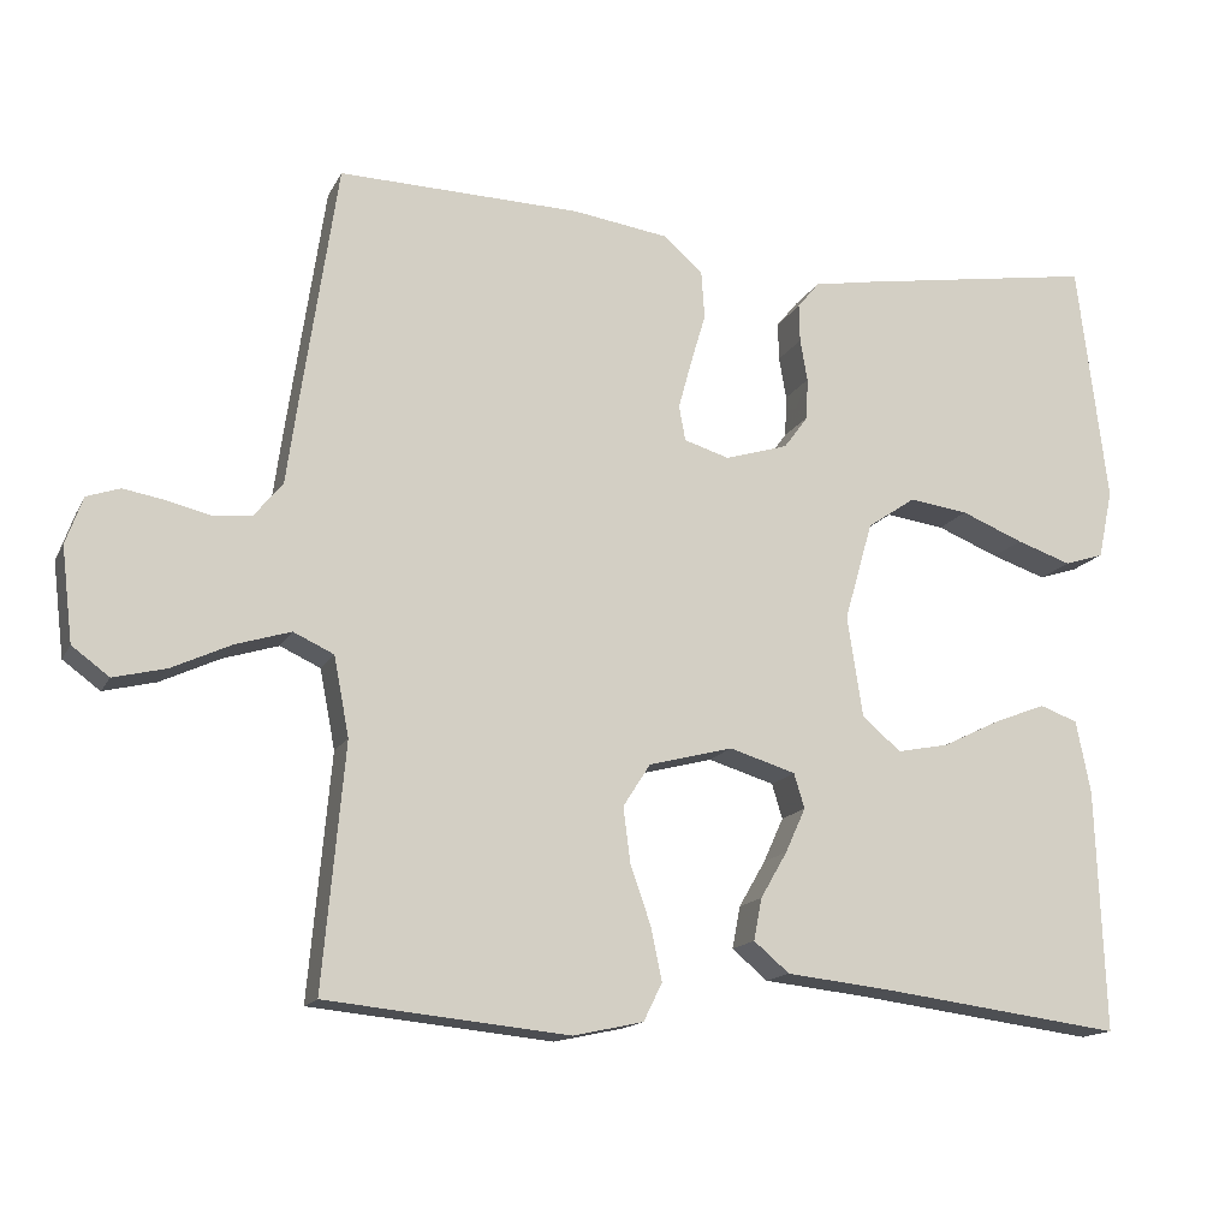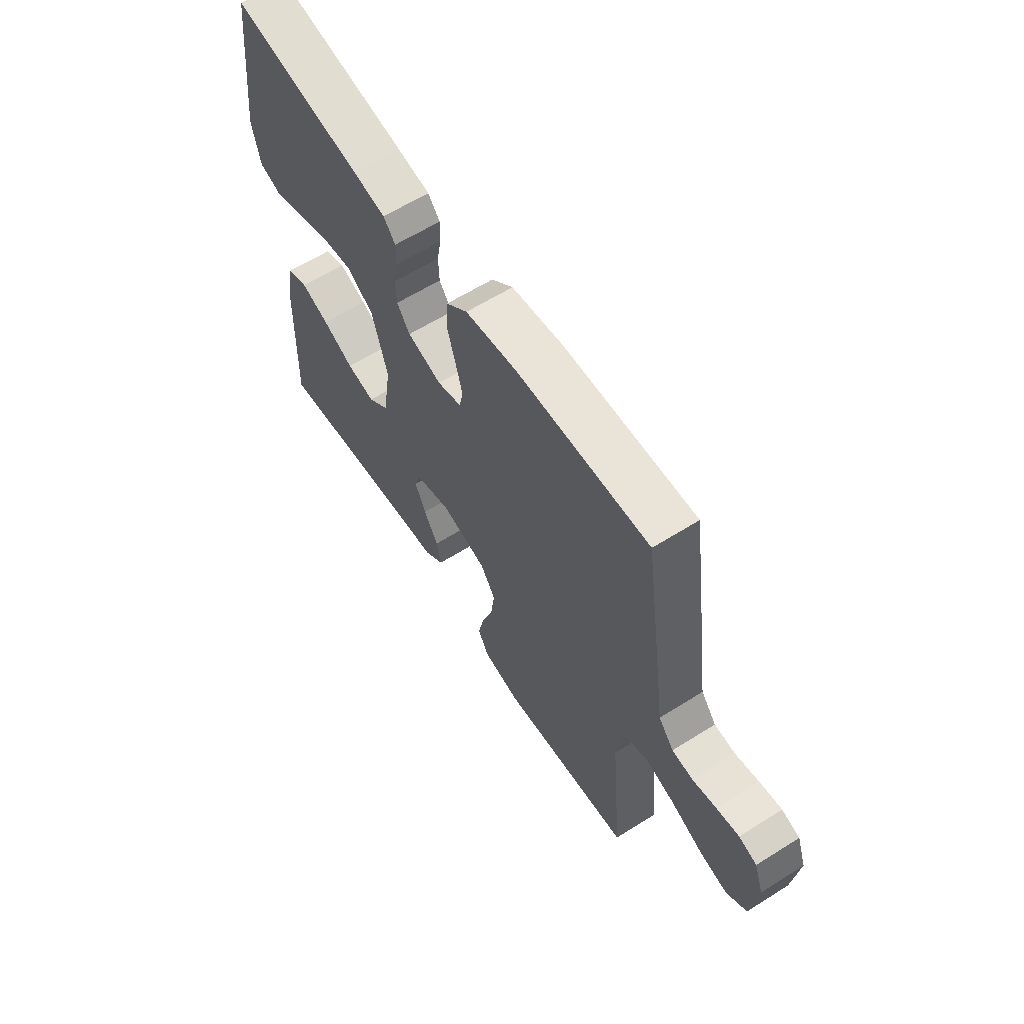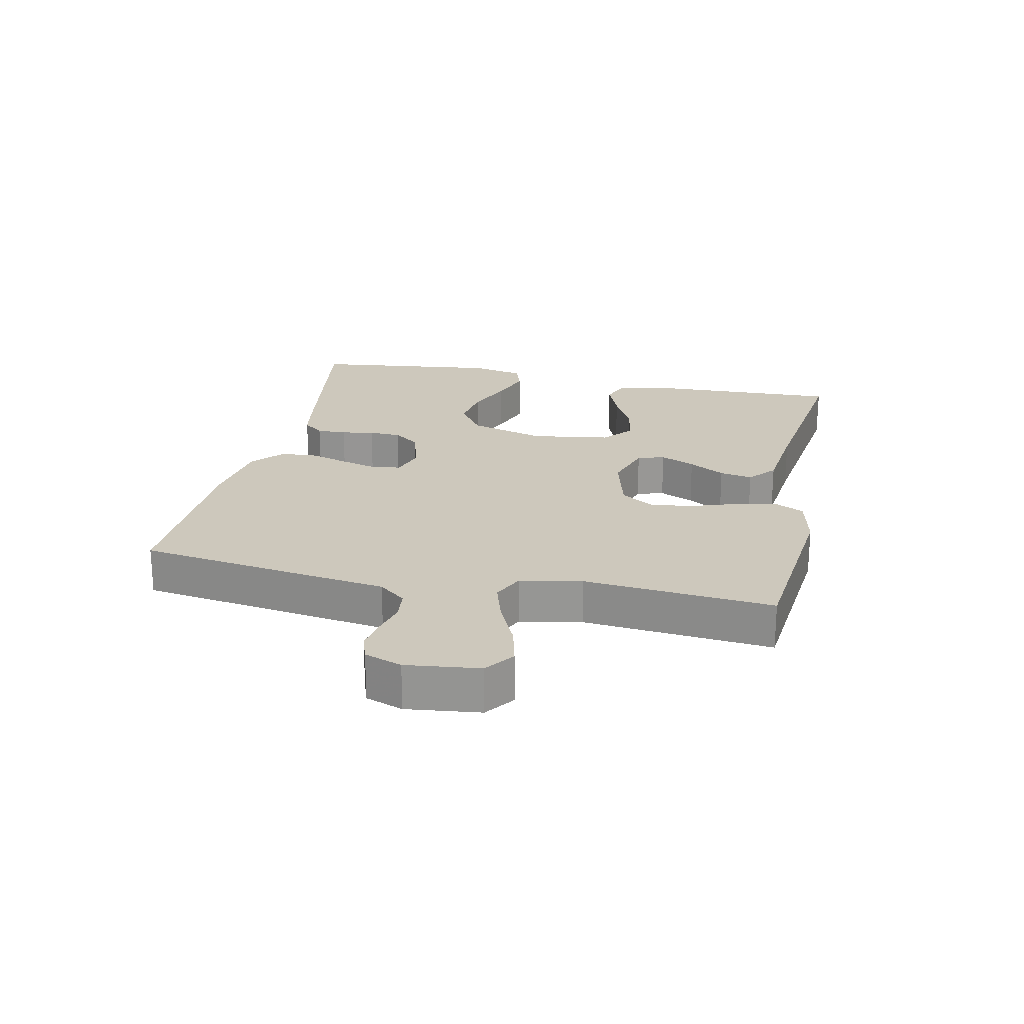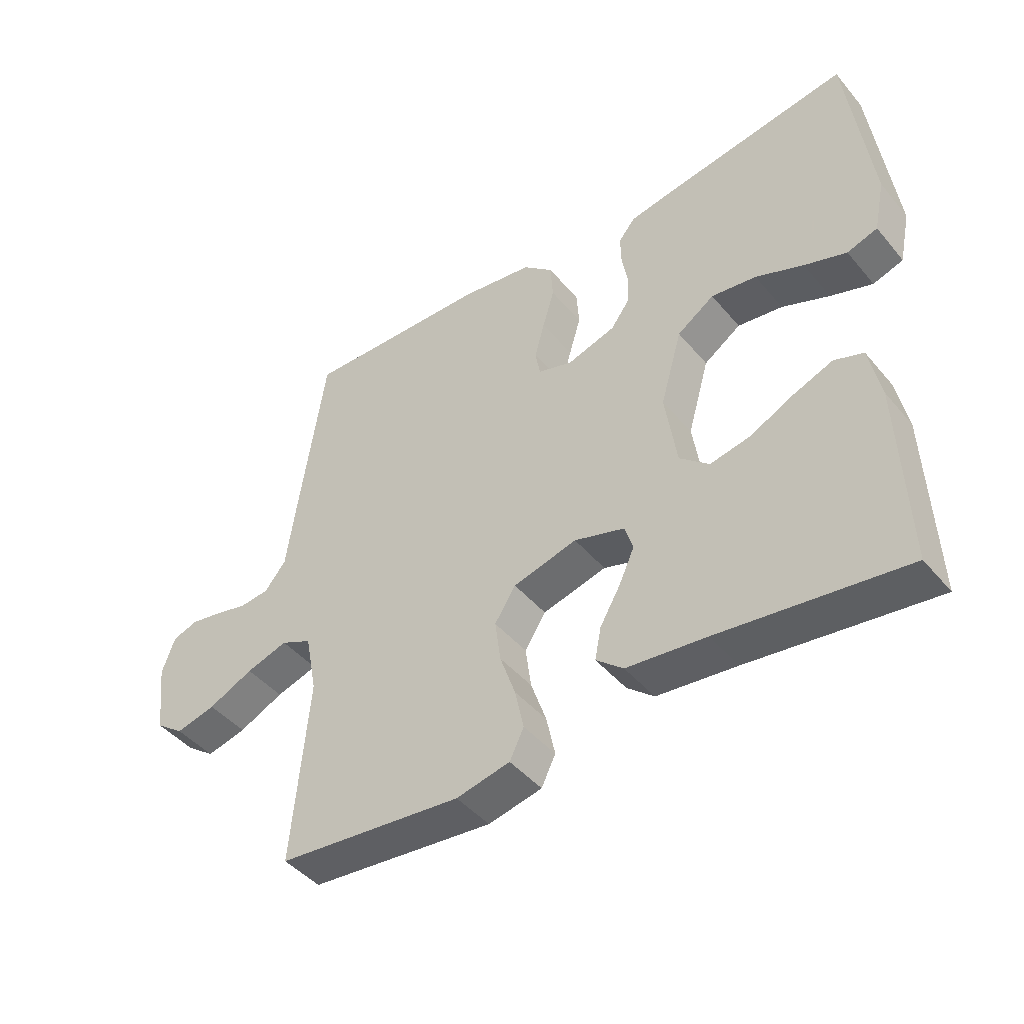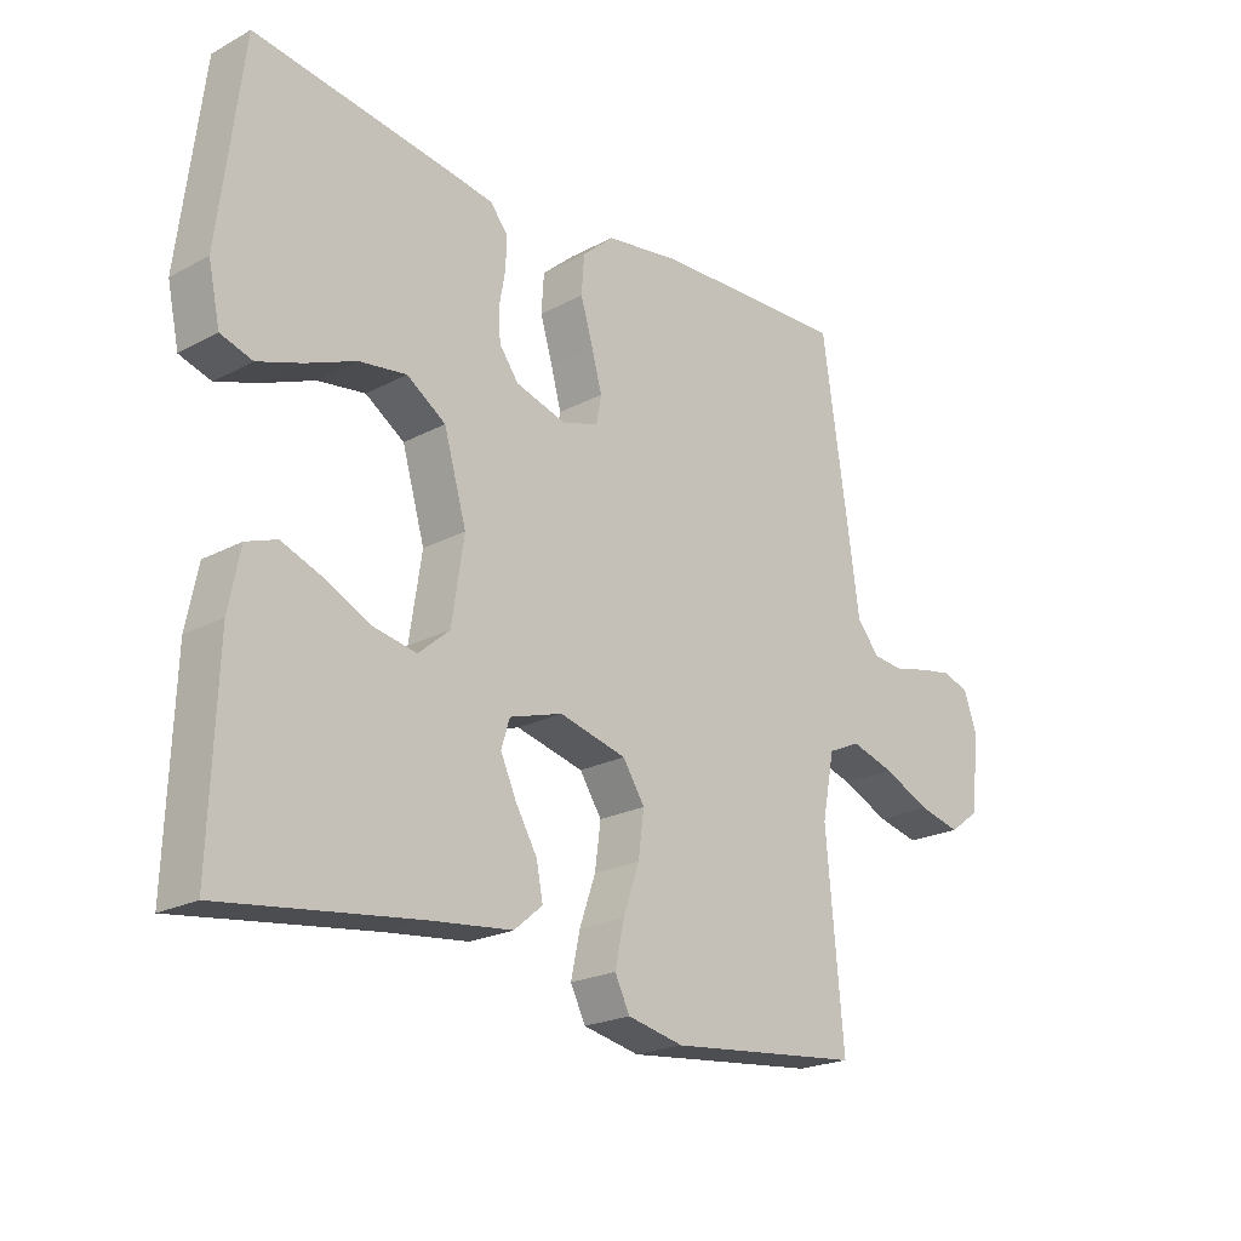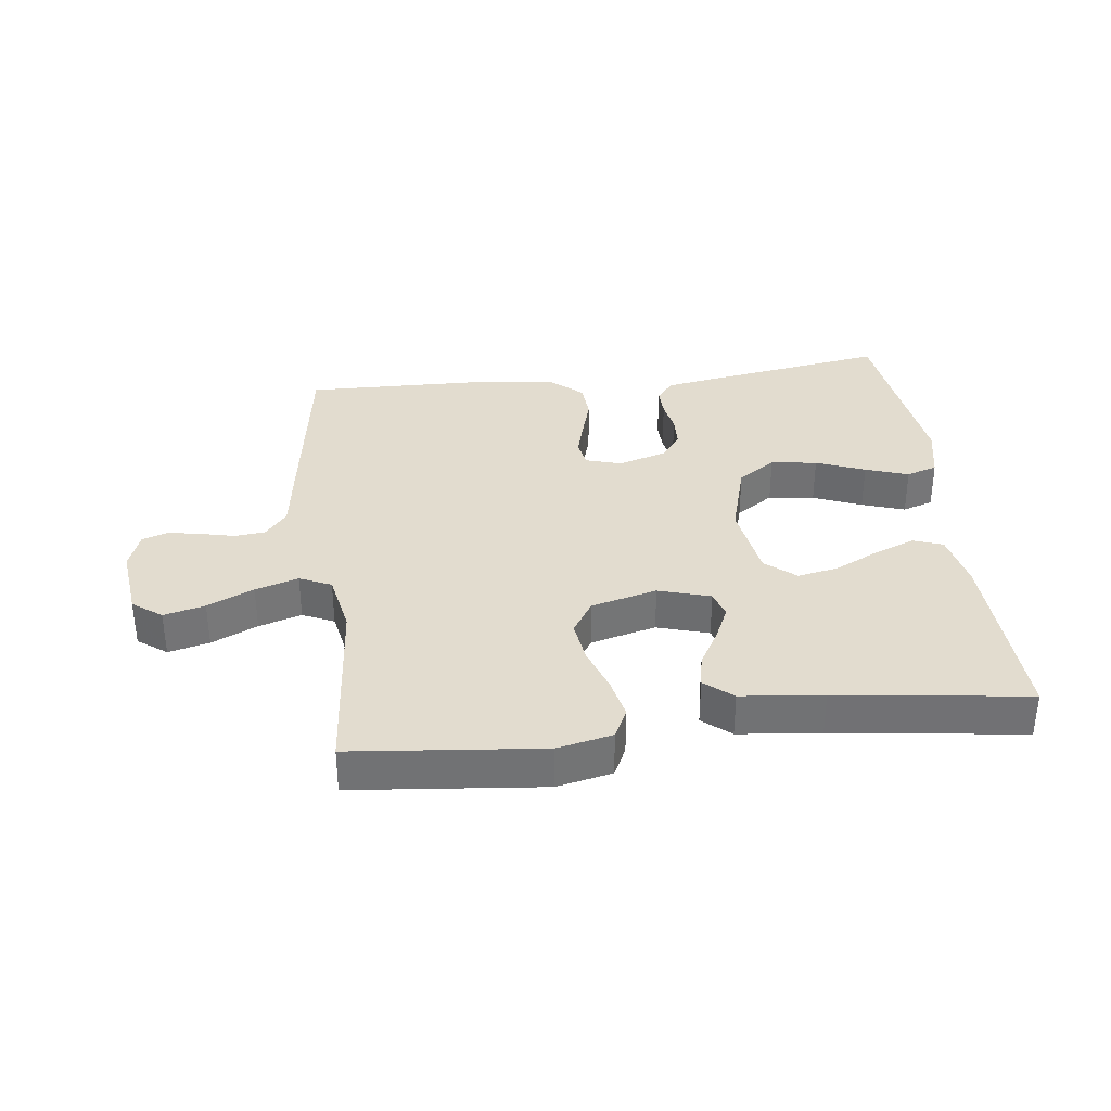
<metadata>
{"format":"obj","ext":"obj","renderer":"f3d","projection":"perspective","resolution":1024,"background":"white","views":[{"elev":-15.0,"azim":160.8,"up":"+Z"},{"elev":61.7,"azim":57.4,"up":"+Z"},{"elev":22.2,"azim":102.1,"up":"+Y"},{"elev":-44.6,"azim":-142.9,"up":"+Z"},{"elev":-21.5,"azim":-46.6,"up":"+Z"},{"elev":34.6,"azim":173.0,"up":"+Y"}]}
</metadata>
<code>
v -0.5 0.07 -0.5
v -0.489 0.07 -0.2
v -0.471 0.07 -0.11
v -0.424 0.07 -0.093
v -0.36 0.07 -0.118
v -0.289 0.07 -0.153
v -0.224 0.07 -0.166
v -0.176 0.07 -0.125
v -0.157 0.07 0
v -0.192 0.07 0.122
v -0.252 0.07 0.163
v -0.325 0.07 0.153
v -0.402 0.07 0.122
v -0.47 0.07 0.099
v -0.519 0.07 0.115
v -0.537 0.07 0.2
v -0.5 0.07 0.5
v -0.2 0.07 0.452
v -0.127 0.07 0.439
v -0.1 0.07 0.406
v -0.101 0.07 0.359
v -0.11 0.07 0.307
v -0.108 0.07 0.256
v -0.078 0.07 0.215
v 0 0.07 0.191
v 0.056 0.07 0.208
v 0.064 0.07 0.251
v 0.048 0.07 0.31
v 0.029 0.07 0.374
v 0.033 0.07 0.433
v 0.082 0.07 0.476
v 0.2 0.07 0.493
v 0.5 0.07 0.5
v 0.544 0.07 0.2
v 0.558 0.07 0.099
v 0.593 0.07 0.056
v 0.641 0.07 0.051
v 0.695 0.07 0.064
v 0.746 0.07 0.073
v 0.787 0.07 0.059
v 0.808 0.07 0
v 0.794 0.07 -0.116
v 0.748 0.07 -0.15
v 0.683 0.07 -0.134
v 0.61 0.07 -0.1
v 0.542 0.07 -0.079
v 0.492 0.07 -0.102
v 0.473 0.07 -0.2
v 0.5 0.07 -0.5
v 0.2 0.07 -0.53
v 0.113 0.07 -0.511
v 0.09 0.07 -0.464
v 0.104 0.07 -0.398
v 0.129 0.07 -0.326
v 0.138 0.07 -0.258
v 0.104 0.07 -0.205
v 0 0.07 -0.178
v -0.082 0.07 -0.203
v -0.095 0.07 -0.246
v -0.07 0.07 -0.301
v -0.037 0.07 -0.358
v -0.027 0.07 -0.41
v -0.071 0.07 -0.447
v -0.2 0.07 -0.461
v -0.5 0 -0.5
v -0.489 0 -0.2
v -0.471 0 -0.11
v -0.424 0 -0.093
v -0.36 0 -0.118
v -0.289 0 -0.153
v -0.224 0 -0.166
v -0.176 0 -0.125
v -0.157 0 0
v -0.192 0 0.122
v -0.252 0 0.163
v -0.325 0 0.153
v -0.402 0 0.122
v -0.47 0 0.099
v -0.519 0 0.115
v -0.537 0 0.2
v -0.5 0 0.5
v -0.2 0 0.452
v -0.127 0 0.439
v -0.1 0 0.406
v -0.101 0 0.359
v -0.11 0 0.307
v -0.108 0 0.256
v -0.078 0 0.215
v 0 0 0.191
v 0.056 0 0.208
v 0.064 0 0.251
v 0.048 0 0.31
v 0.029 0 0.374
v 0.033 0 0.433
v 0.082 0 0.476
v 0.2 0 0.493
v 0.5 0 0.5
v 0.544 0 0.2
v 0.558 0 0.099
v 0.593 0 0.056
v 0.641 0 0.051
v 0.695 0 0.064
v 0.746 0 0.073
v 0.787 0 0.059
v 0.808 0 0
v 0.794 0 -0.116
v 0.748 0 -0.15
v 0.683 0 -0.134
v 0.61 0 -0.1
v 0.542 0 -0.079
v 0.492 0 -0.102
v 0.473 0 -0.2
v 0.5 0 -0.5
v 0.2 0 -0.53
v 0.113 0 -0.511
v 0.09 0 -0.464
v 0.104 0 -0.398
v 0.129 0 -0.326
v 0.138 0 -0.258
v 0.104 0 -0.205
v 0 0 -0.178
v -0.082 0 -0.203
v -0.095 0 -0.246
v -0.07 0 -0.301
v -0.037 0 -0.358
v -0.027 0 -0.41
v -0.071 0 -0.447
v -0.2 0 -0.461
f 61 62 63 64
f 60 61 64 1
f 59 60 1 2
f 58 59 2 3
f 51 52 53 54
f 51 54 55
f 48 49 50 51
f 47 48 51 55
f 46 47 55 56
f 42 43 44 45
f 42 45 46
f 41 42 46
f 37 38 39 40
f 37 40 41 46
f 32 33 34 35
f 32 35 36
f 31 32 36
f 28 29 30 31
f 27 28 31 36
f 26 27 36
f 25 26 36
f 19 20 21 22
f 19 22 23
f 18 19 23
f 17 18 23
f 16 17 23 24
f 12 13 14 15
f 12 15 16 24
f 3 4 5 6
f 58 3 6
f 58 6 7
f 57 58 7 8
f 56 57 8 9
f 36 37 46 56
f 25 36 56 9
f 24 25 9 10
f 11 12 24
f 10 11 24
f 128 127 126 125
f 65 128 125 124
f 66 65 124 123
f 67 66 123 122
f 118 117 116 115
f 119 118 115
f 115 114 113 112
f 119 115 112 111
f 120 119 111 110
f 109 108 107 106
f 110 109 106
f 110 106 105
f 104 103 102 101
f 110 105 104 101
f 99 98 97 96
f 100 99 96
f 100 96 95
f 95 94 93 92
f 100 95 92 91
f 100 91 90
f 100 90 89
f 86 85 84 83
f 87 86 83
f 87 83 82
f 87 82 81
f 88 87 81 80
f 79 78 77 76
f 88 80 79 76
f 70 69 68 67
f 70 67 122
f 71 70 122
f 72 71 122 121
f 73 72 121 120
f 120 110 101 100
f 73 120 100 89
f 74 73 89 88
f 88 76 75
f 88 75 74
f 1 65 66 2
f 2 66 67 3
f 3 67 68 4
f 4 68 69 5
f 5 69 70 6
f 6 70 71 7
f 7 71 72 8
f 8 72 73 9
f 9 73 74 10
f 10 74 75 11
f 11 75 76 12
f 12 76 77 13
f 13 77 78 14
f 14 78 79 15
f 15 79 80 16
f 16 80 81 17
f 17 81 82 18
f 18 82 83 19
f 19 83 84 20
f 20 84 85 21
f 21 85 86 22
f 22 86 87 23
f 23 87 88 24
f 24 88 89 25
f 25 89 90 26
f 26 90 91 27
f 27 91 92 28
f 28 92 93 29
f 29 93 94 30
f 30 94 95 31
f 31 95 96 32
f 32 96 97 33
f 33 97 98 34
f 34 98 99 35
f 35 99 100 36
f 36 100 101 37
f 37 101 102 38
f 38 102 103 39
f 39 103 104 40
f 40 104 105 41
f 41 105 106 42
f 42 106 107 43
f 43 107 108 44
f 44 108 109 45
f 45 109 110 46
f 46 110 111 47
f 47 111 112 48
f 48 112 113 49
f 49 113 114 50
f 50 114 115 51
f 51 115 116 52
f 52 116 117 53
f 53 117 118 54
f 54 118 119 55
f 55 119 120 56
f 56 120 121 57
f 57 121 122 58
f 58 122 123 59
f 59 123 124 60
f 60 124 125 61
f 61 125 126 62
f 62 126 127 63
f 63 127 128 64
f 64 128 65 1

</code>
